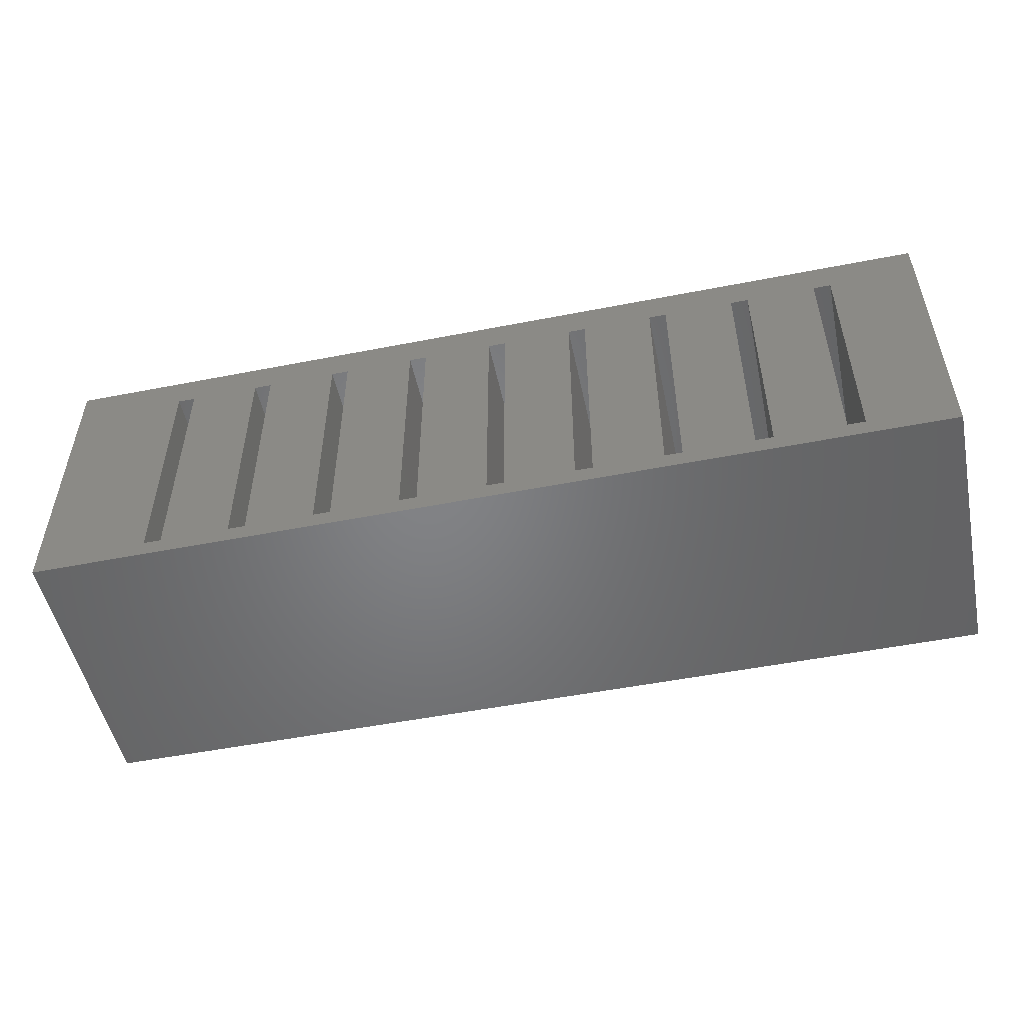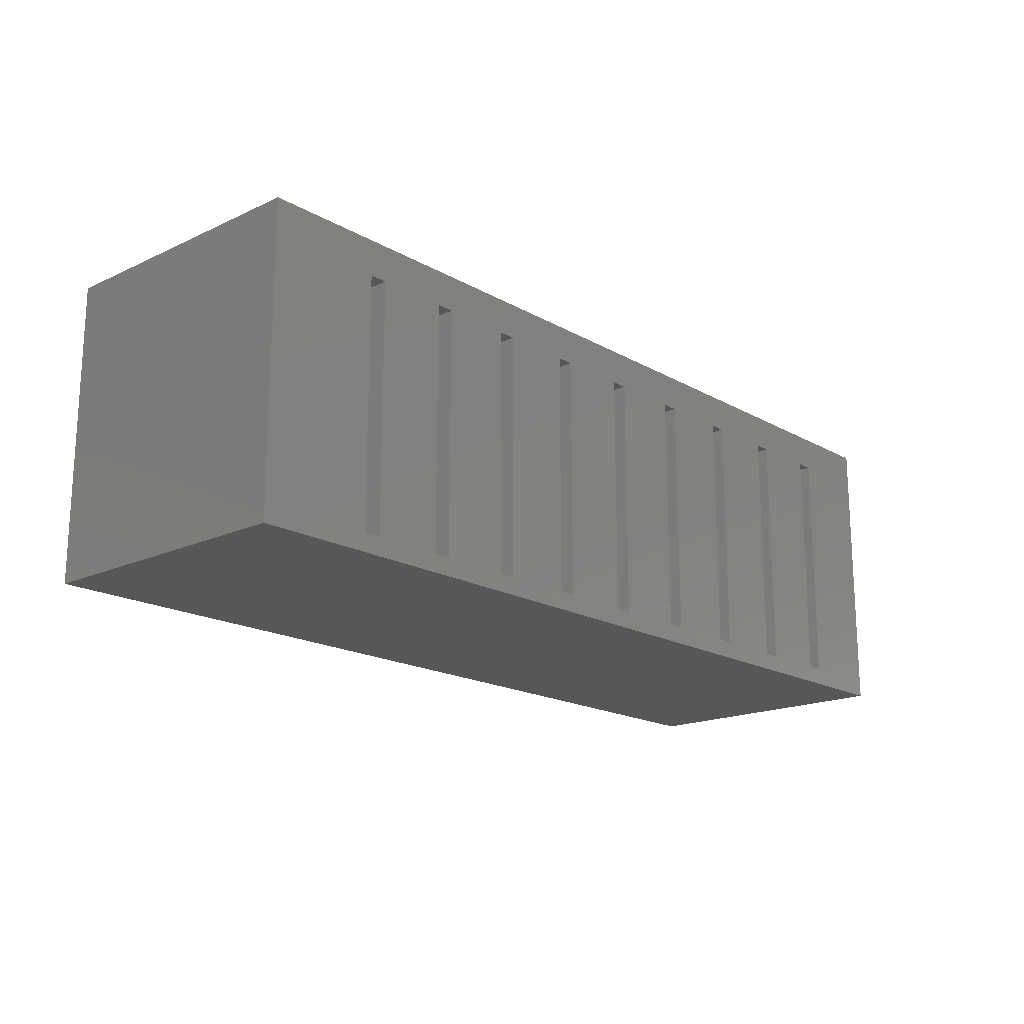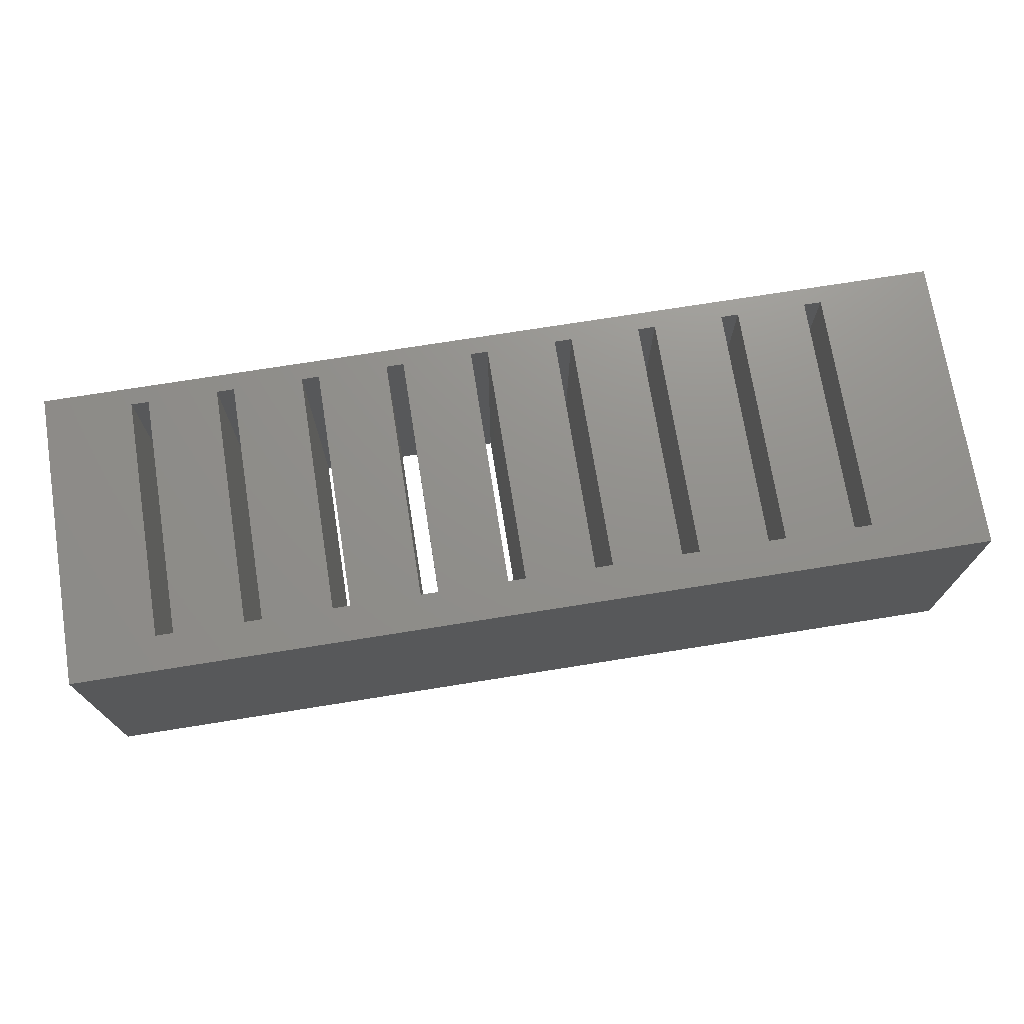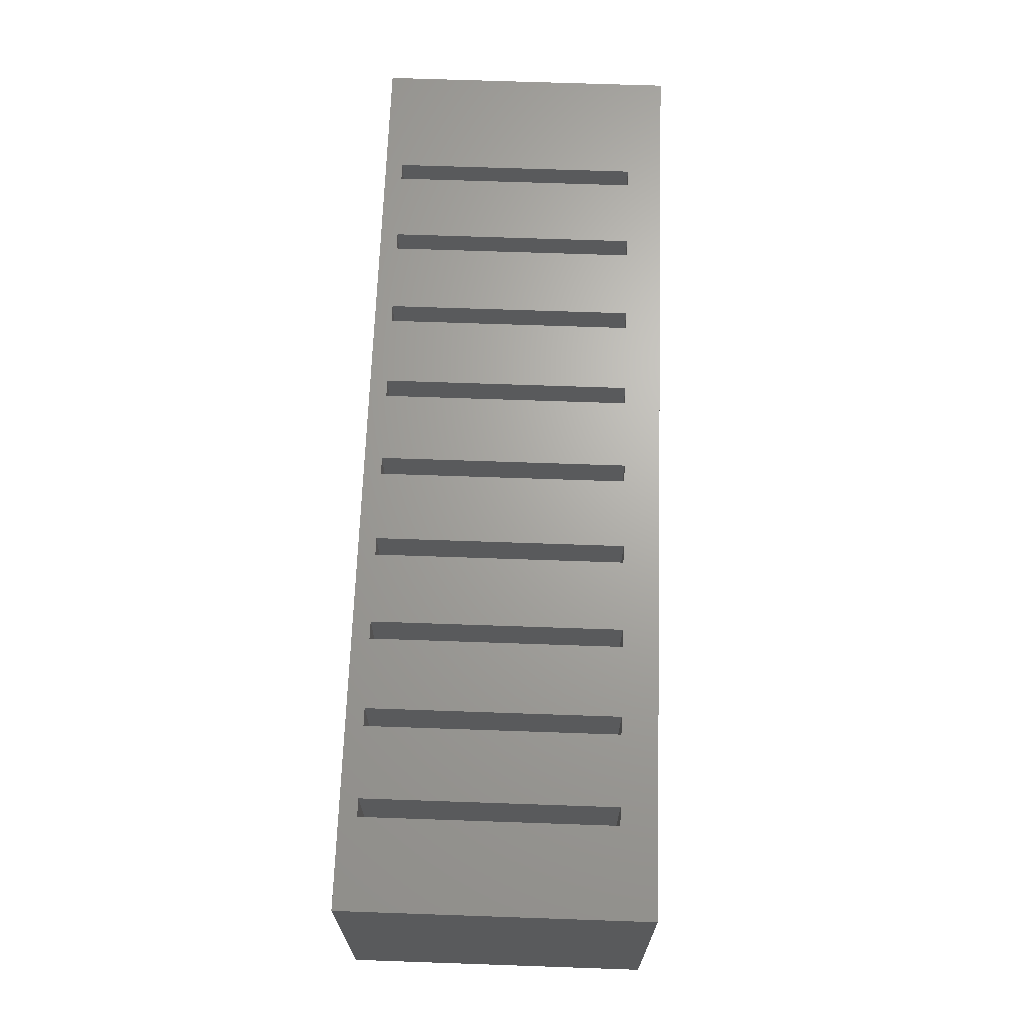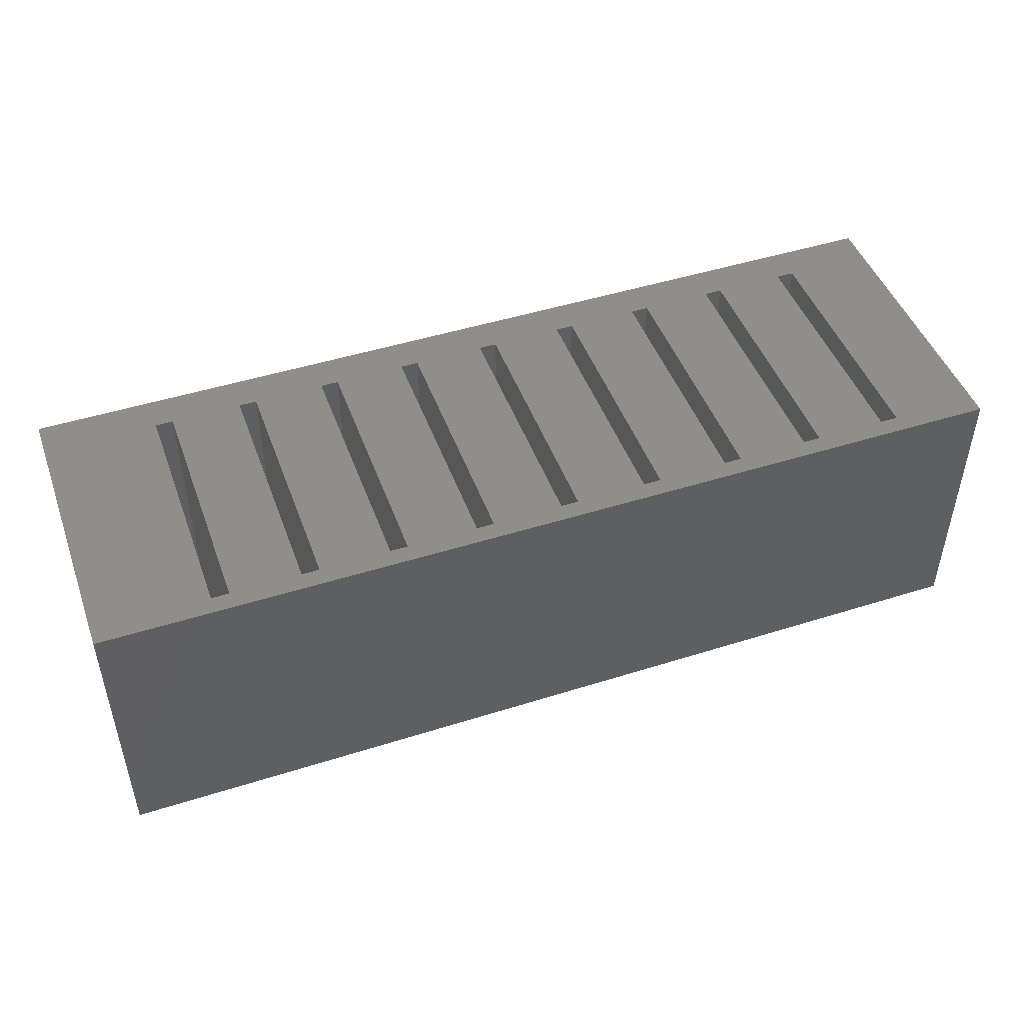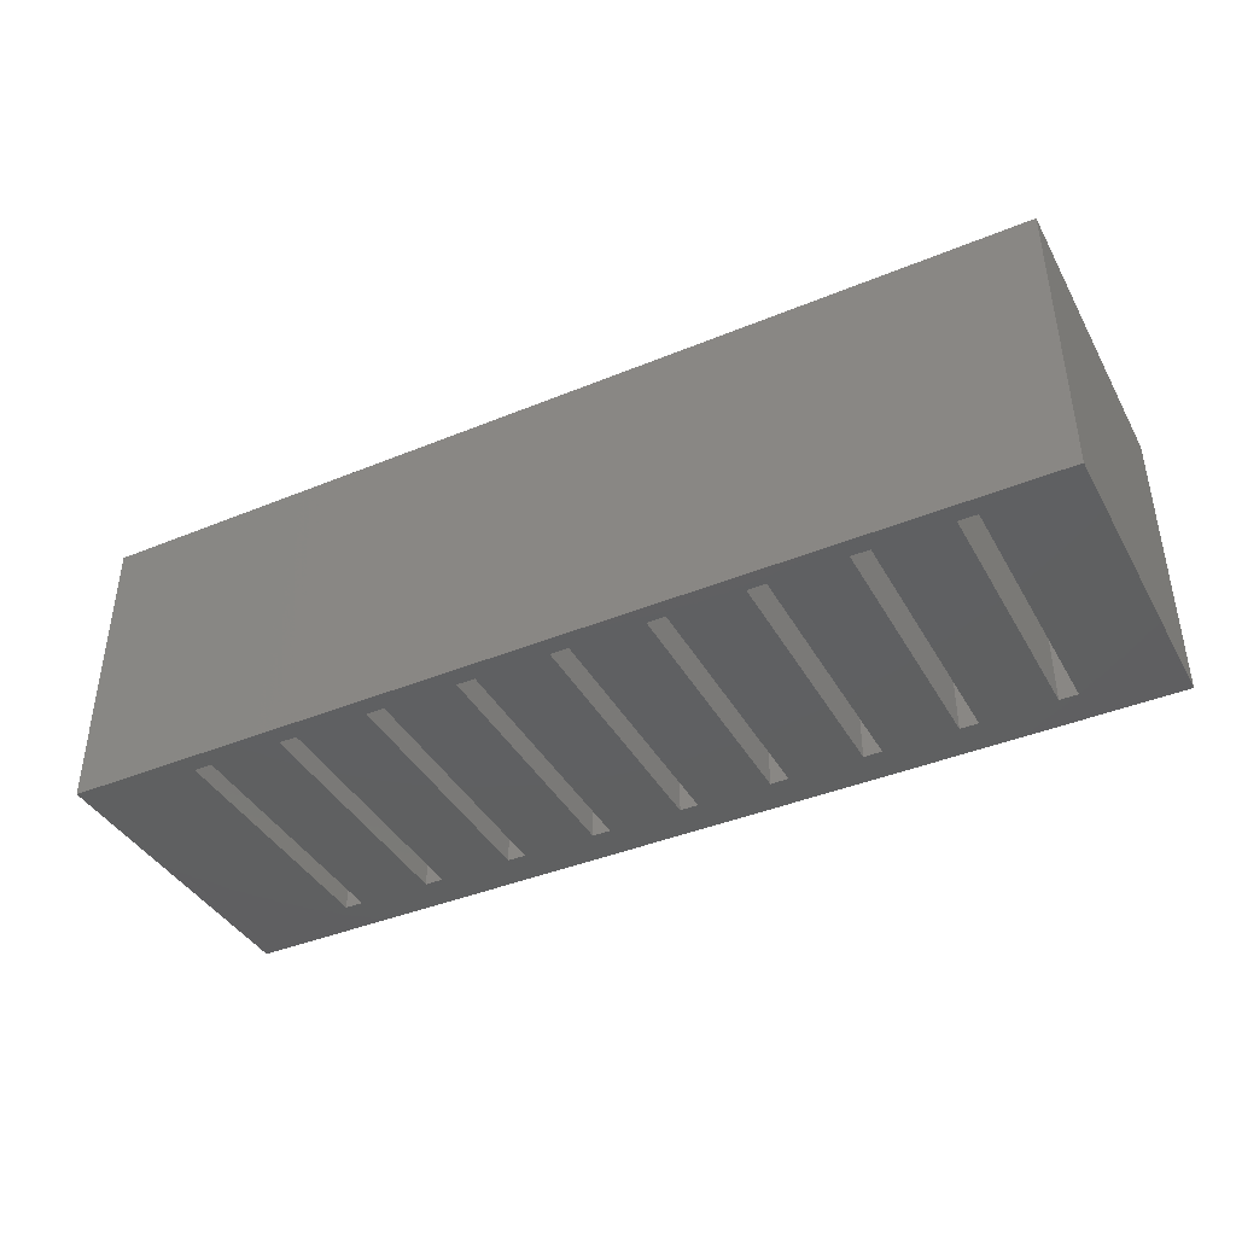
<metadata>
{"format":"stl","ext":"stl","renderer":"f3d","projection":"perspective","resolution":1024,"background":"white","views":[{"elev":-51.4,"azim":-168.0,"up":"+Z"},{"elev":-17.8,"azim":132.1,"up":"+Z"},{"elev":72.5,"azim":-9.1,"up":"+Y"},{"elev":67.1,"azim":-88.0,"up":"+Y"},{"elev":47.1,"azim":160.3,"up":"+Y"},{"elev":-40.4,"azim":-153.1,"up":"+Y"}]}
</metadata>
<code>
# stl→obj: 80 verts, 192 faces
v 0 -3.2 3.815e-07
v 0 0 3.4
v 0 0 3.815e-07
v 0 -3.2 3.4
v 10.5 0 3.815e-07
v 10.5 -3.2 3.815e-07
v 10.5 -3.2 3.4
v 10.5 0 3.4
v 8.2 -3.2 0.2
v 9 -3.2 3
v 8.2 -3.2 3
v 9 -3.2 0.2
v 7.2 -3.2 0.2
v 8 -3.2 3
v 7.2 -3.2 3
v 8 -3.2 0.2
v 6.2 -3.2 0.2
v 7 -3.2 3
v 6.2 -3.2 3
v 7 -3.2 0.2
v 5.2 -3.2 0.2
v 6 -3.2 3
v 5.2 -3.2 3
v 6 -3.2 0.2
v 4.2 -3.2 0.2
v 5 -3.2 3
v 4.2 -3.2 3
v 5 -3.2 0.2
v 3.2 -3.2 0.2
v 4 -3.2 3
v 3.2 -3.2 3
v 4 -3.2 0.2
v 2.2 -3.2 0.2
v 3 -3.2 3
v 2.2 -3.2 3
v 3 -3.2 0.2
v 1.2 -3.2 0.2
v 2 -3.2 3
v 1.2 -3.2 3
v 2 -3.2 0.2
v 1 -3.2 3
v 1 -3.2 0.2
v 9.2 -3.2 3
v 9.2 -3.2 0.2
v 2 0 0.2
v 1.2 0 3
v 2 0 3
v 1.2 0 0.2
v 3 0 0.2
v 2.2 0 3
v 3 0 3
v 2.2 0 0.2
v 4 0 0.2
v 3.2 0 3
v 4 0 3
v 3.2 0 0.2
v 5 0 0.2
v 4.2 0 3
v 5 0 3
v 4.2 0 0.2
v 6 0 0.2
v 5.2 0 3
v 6 0 3
v 5.2 0 0.2
v 7 0 0.2
v 6.2 0 3
v 7 0 3
v 6.2 0 0.2
v 8 0 0.2
v 7.2 0 3
v 8 0 3
v 7.2 0 0.2
v 9 0 0.2
v 8.2 0 3
v 9 0 3
v 8.2 0 0.2
v 9.2 0 3
v 9.2 0 0.2
v 1 0 3
v 1 0 0.2
f 1 2 3
f 2 1 4
f 1 5 6
f 5 1 3
f 7 5 8
f 5 7 6
f 9 10 11
f 10 9 12
f 13 14 15
f 14 13 16
f 17 18 19
f 18 17 20
f 21 22 23
f 22 21 24
f 25 26 27
f 26 25 28
f 29 30 31
f 30 29 32
f 33 34 35
f 34 33 36
f 37 38 39
f 38 37 40
f 39 4 41
f 1 41 4
f 1 37 42
f 37 1 40
f 40 1 33
f 33 1 36
f 36 1 29
f 29 1 32
f 32 1 25
f 25 1 28
f 28 1 21
f 21 1 24
f 6 24 1
f 24 6 17
f 17 6 20
f 20 6 13
f 13 6 16
f 16 6 9
f 9 6 12
f 41 1 42
f 38 4 39
f 35 4 38
f 34 4 35
f 31 4 34
f 30 4 31
f 27 4 30
f 26 4 27
f 4 26 7
f 23 7 26
f 22 7 23
f 19 7 22
f 18 7 19
f 15 7 18
f 14 7 15
f 11 7 14
f 10 7 11
f 43 7 10
f 6 43 44
f 43 6 7
f 12 6 44
f 2 7 8
f 7 2 4
f 45 46 47
f 46 45 48
f 49 50 51
f 50 49 52
f 53 54 55
f 54 53 56
f 57 58 59
f 58 57 60
f 61 62 63
f 62 61 64
f 65 66 67
f 66 65 68
f 69 70 71
f 70 69 72
f 73 74 75
f 74 73 76
f 75 8 77
f 5 77 8
f 5 73 78
f 73 5 76
f 76 5 69
f 69 5 72
f 72 5 65
f 65 5 68
f 68 5 61
f 61 5 64
f 64 5 57
f 3 57 5
f 57 3 60
f 60 3 53
f 53 3 56
f 56 3 49
f 49 3 52
f 45 3 48
f 52 3 45
f 77 5 78
f 74 8 75
f 71 8 74
f 70 8 71
f 67 8 70
f 66 8 67
f 63 8 66
f 62 8 63
f 8 62 2
f 59 2 62
f 58 2 59
f 55 2 58
f 54 2 55
f 51 2 54
f 50 2 51
f 47 2 50
f 46 2 47
f 79 2 46
f 3 79 80
f 79 3 2
f 48 3 80
f 41 80 79
f 80 41 42
f 80 37 48
f 37 80 42
f 37 46 48
f 46 37 39
f 41 46 39
f 46 41 79
f 38 45 47
f 45 38 40
f 45 33 52
f 33 45 40
f 33 50 52
f 50 33 35
f 38 50 35
f 50 38 47
f 34 49 51
f 49 34 36
f 49 29 56
f 29 49 36
f 29 54 56
f 54 29 31
f 34 54 31
f 54 34 51
f 30 53 55
f 53 30 32
f 53 25 60
f 25 53 32
f 25 58 60
f 58 25 27
f 30 58 27
f 58 30 55
f 26 57 59
f 57 26 28
f 57 21 64
f 21 57 28
f 21 62 64
f 62 21 23
f 26 62 23
f 62 26 59
f 22 61 63
f 61 22 24
f 61 17 68
f 17 61 24
f 17 66 68
f 66 17 19
f 22 66 19
f 66 22 63
f 18 65 67
f 65 18 20
f 65 13 72
f 13 65 20
f 13 70 72
f 70 13 15
f 18 70 15
f 70 18 67
f 14 69 71
f 69 14 16
f 69 9 76
f 9 69 16
f 9 74 76
f 74 9 11
f 14 74 11
f 74 14 71
f 10 73 75
f 73 10 12
f 73 44 78
f 44 73 12
f 44 77 78
f 77 44 43
f 10 77 43
f 77 10 75

</code>
